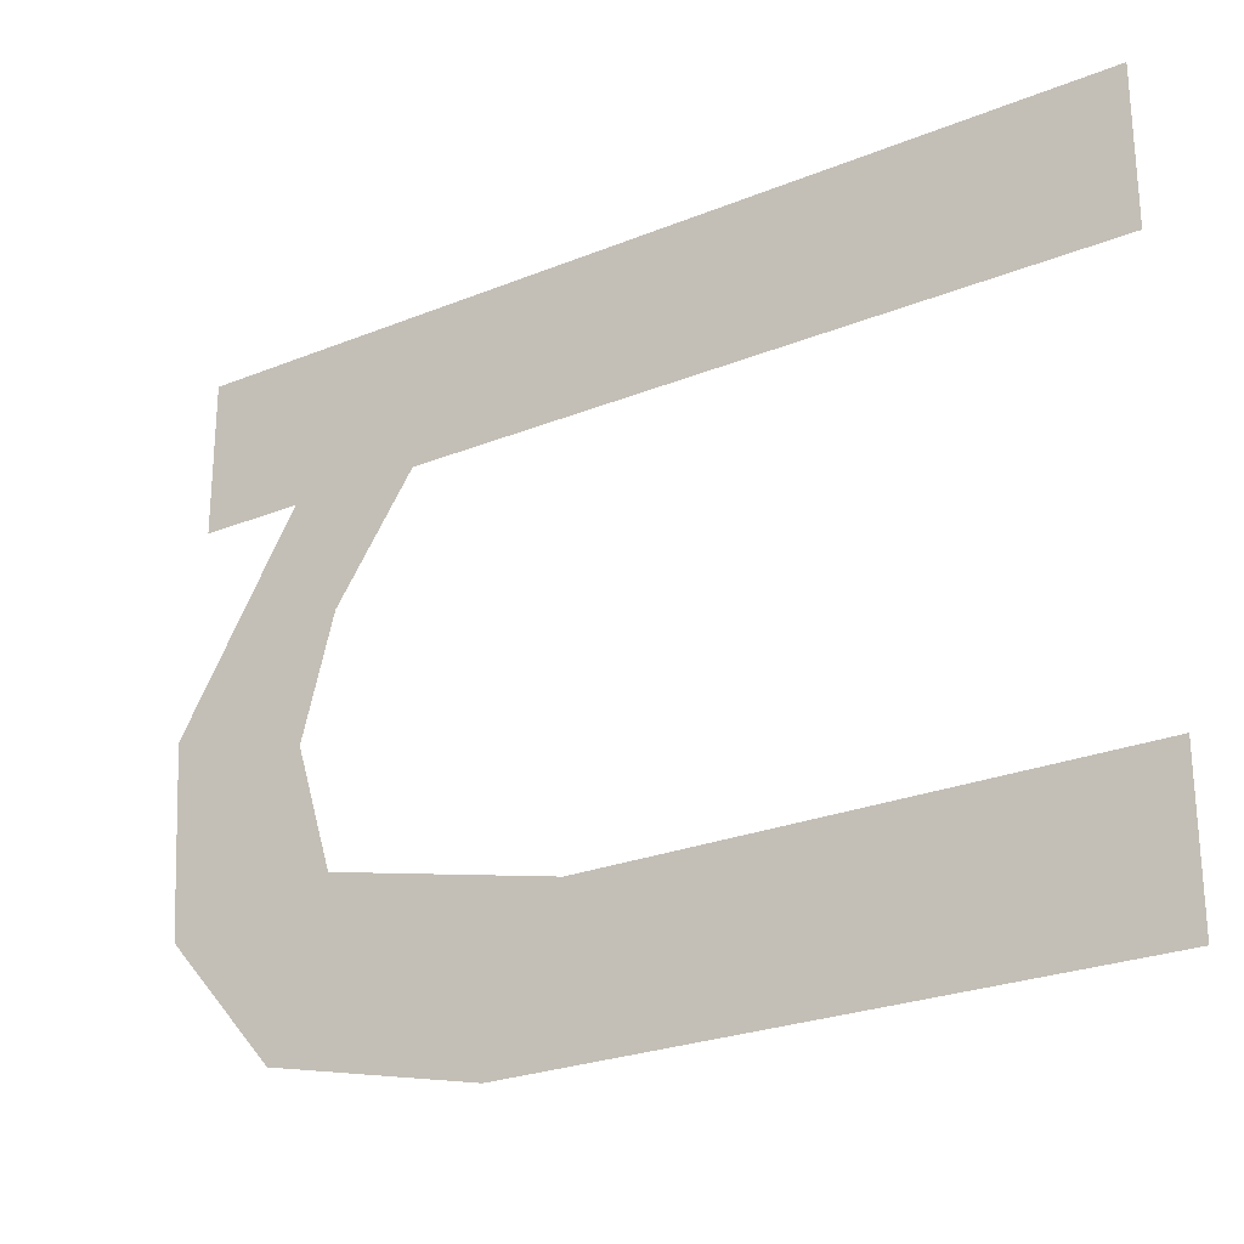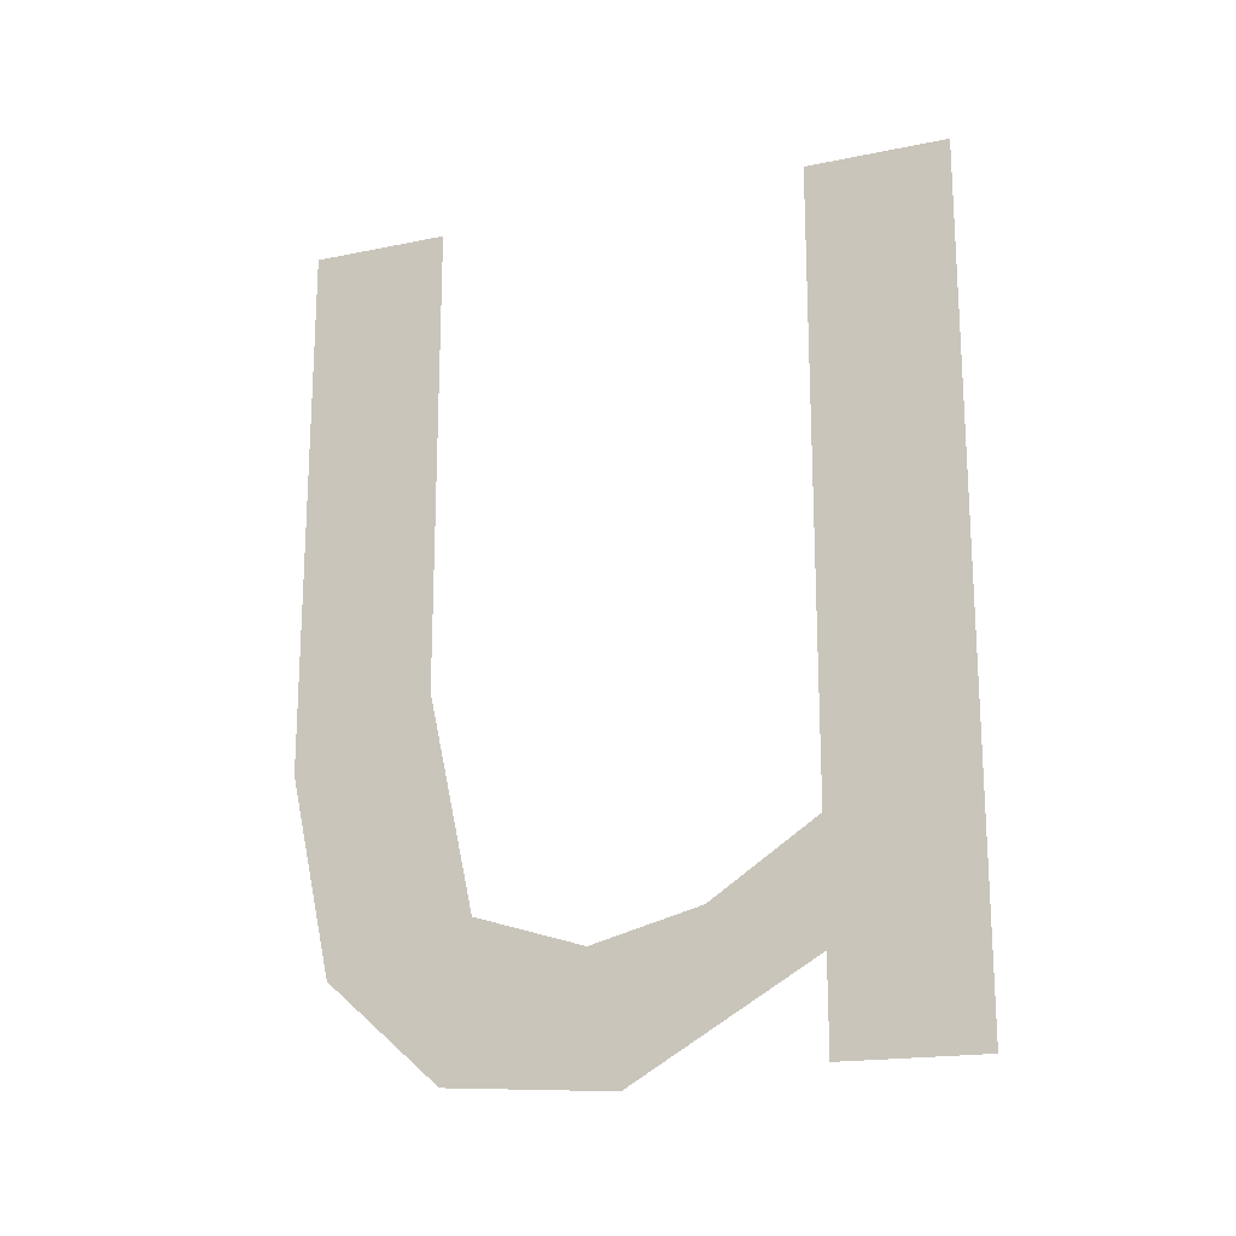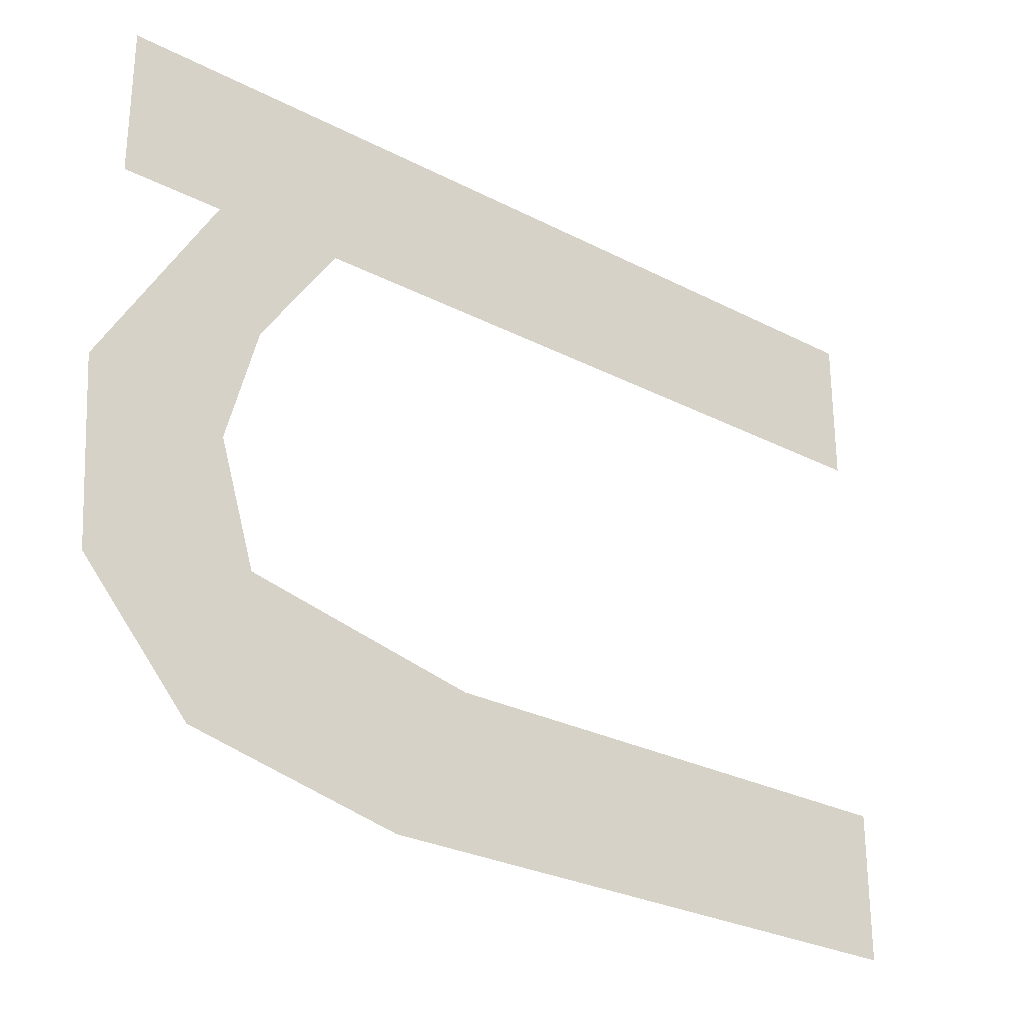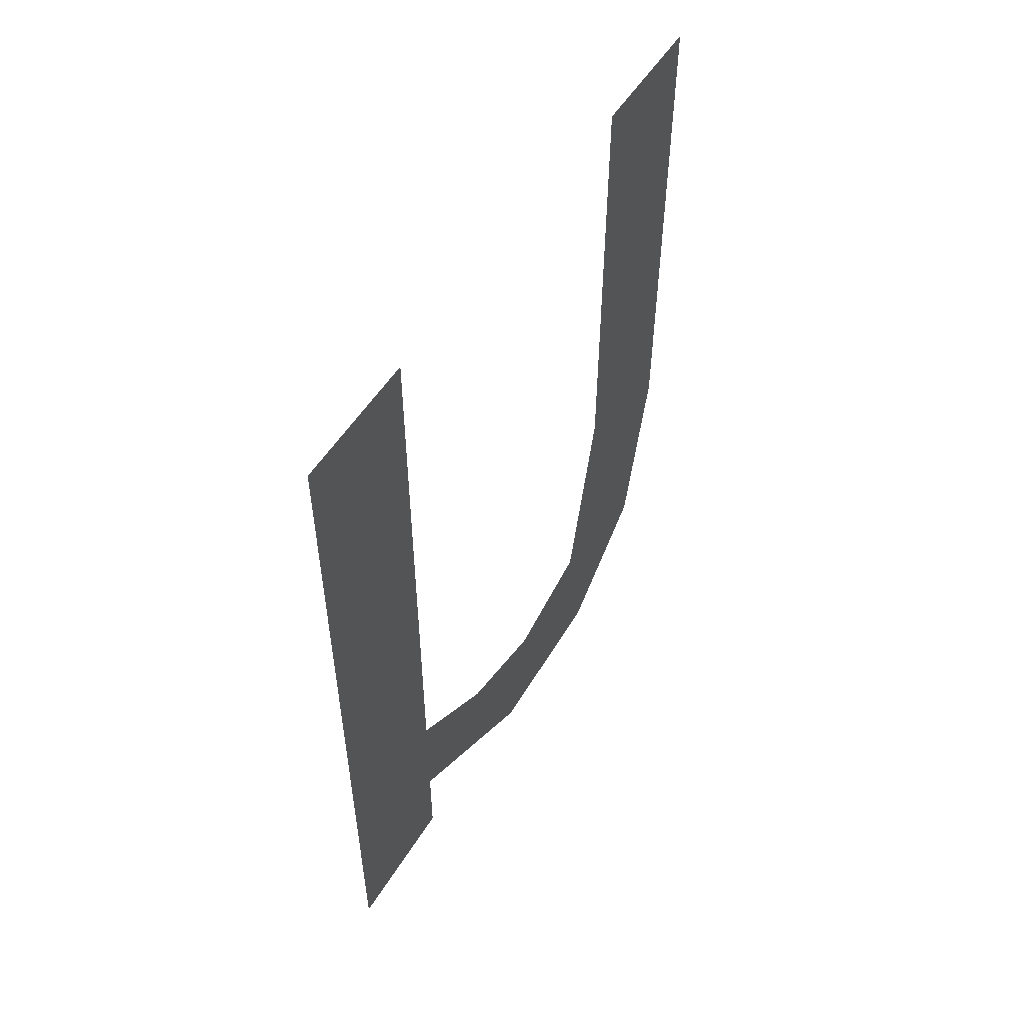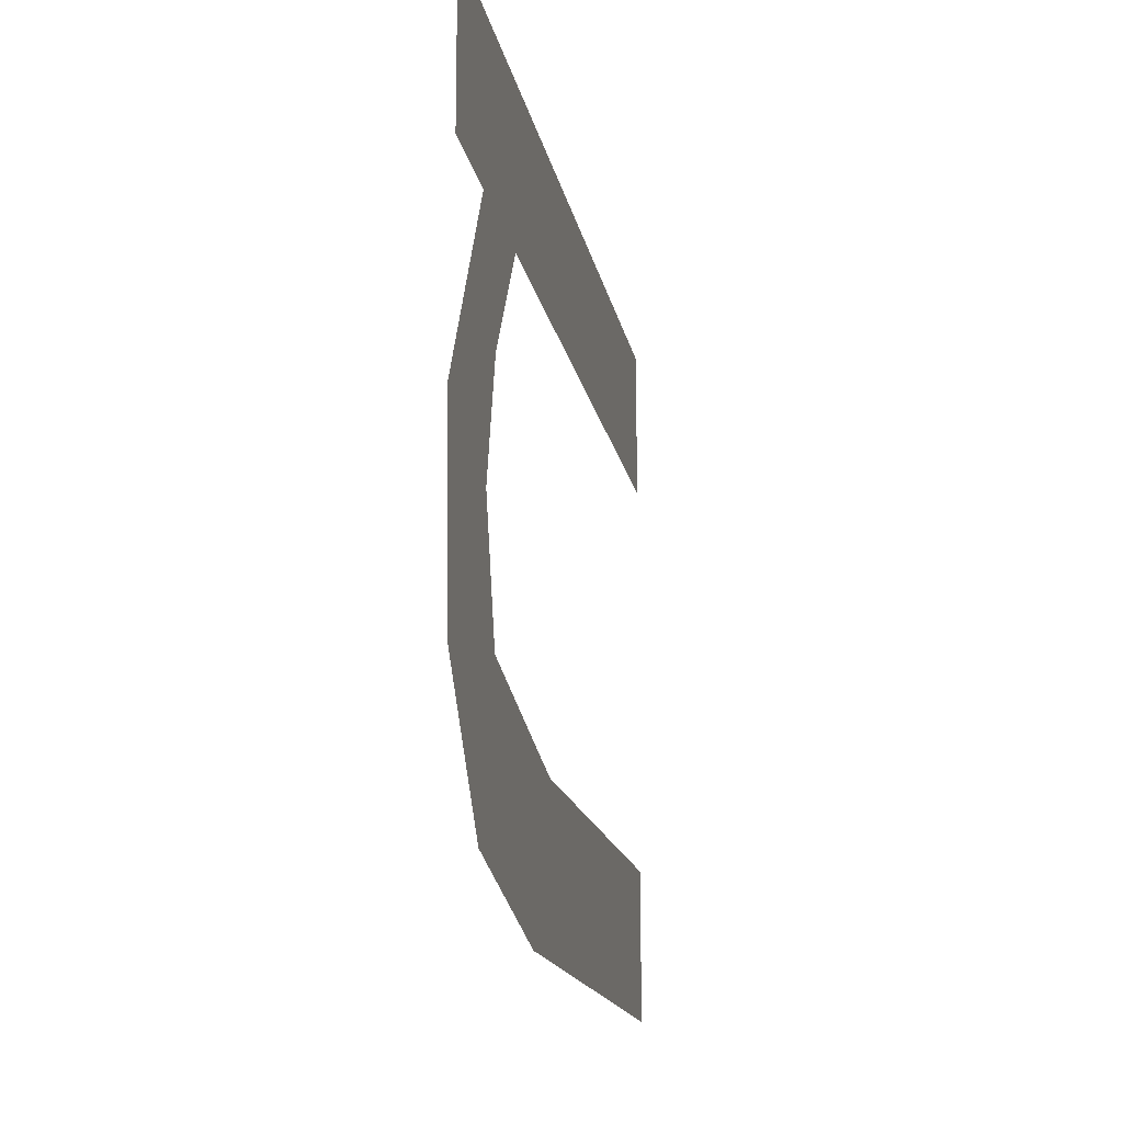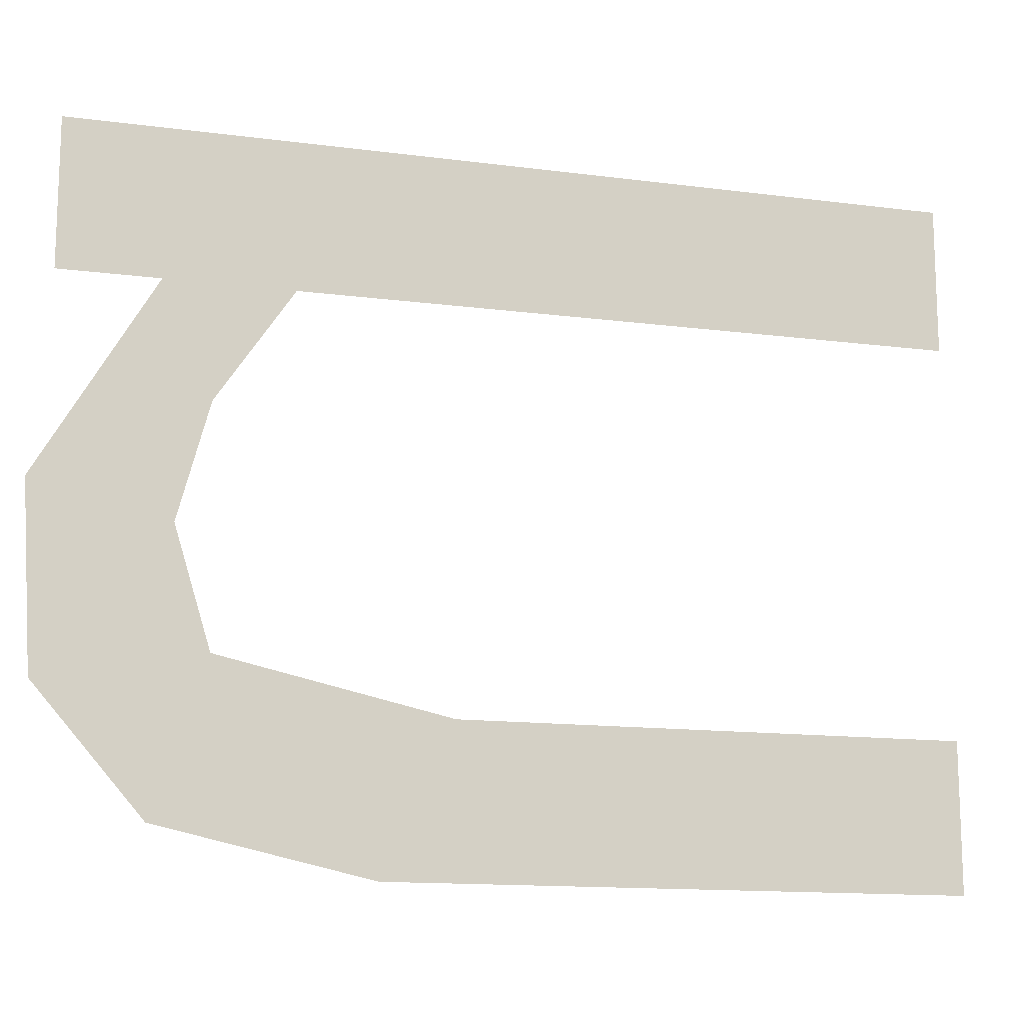
<metadata>
{"format":"obj","ext":"obj","renderer":"f3d","projection":"perspective","resolution":1024,"background":"white","views":[{"elev":-25.5,"azim":-57.0,"up":"+Y"},{"elev":-18.6,"azim":111.4,"up":"+Z"},{"elev":-27.9,"azim":-128.3,"up":"+Y"},{"elev":53.2,"azim":-148.9,"up":"+Z"},{"elev":-15.7,"azim":-169.9,"up":"+Y"},{"elev":-13.8,"azim":-106.2,"up":"+Y"}]}
</metadata>
<code>
o #ID22
v 0.7264 -0.4521 -0.03804
v 0.7264 -0.4624 -0.04087
v 0.7264 -0.4574 -0.04118
v 0.7264 -0.4657 -0.03796
v 0.7264 -0.448 -0.01657
v 0.7264 -0.4521 -0.04072
v 0.7264 -0.448 -0.04072
v 0.7264 -0.4521 -0.0346
v 0.7264 -0.4552 -0.03668
v 0.7264 -0.4583 -0.03752
v 0.7264 -0.4521 -0.01657
v 0.7264 -0.4615 -0.03653
v 0.7264 -0.467 -0.03224
v 0.7264 -0.4629 -0.03032
v 0.7264 -0.467 -0.01657
v 0.7264 -0.4629 -0.01657
f 1 2 3
f 2 1 4
f 5 6 7
f 6 5 1
f 1 5 8
f 1 8 9
f 1 9 10
f 1 10 4
f 8 5 11
f 4 12 13
f 12 4 10
f 13 12 14
f 13 14 15
f 15 14 16

</code>
